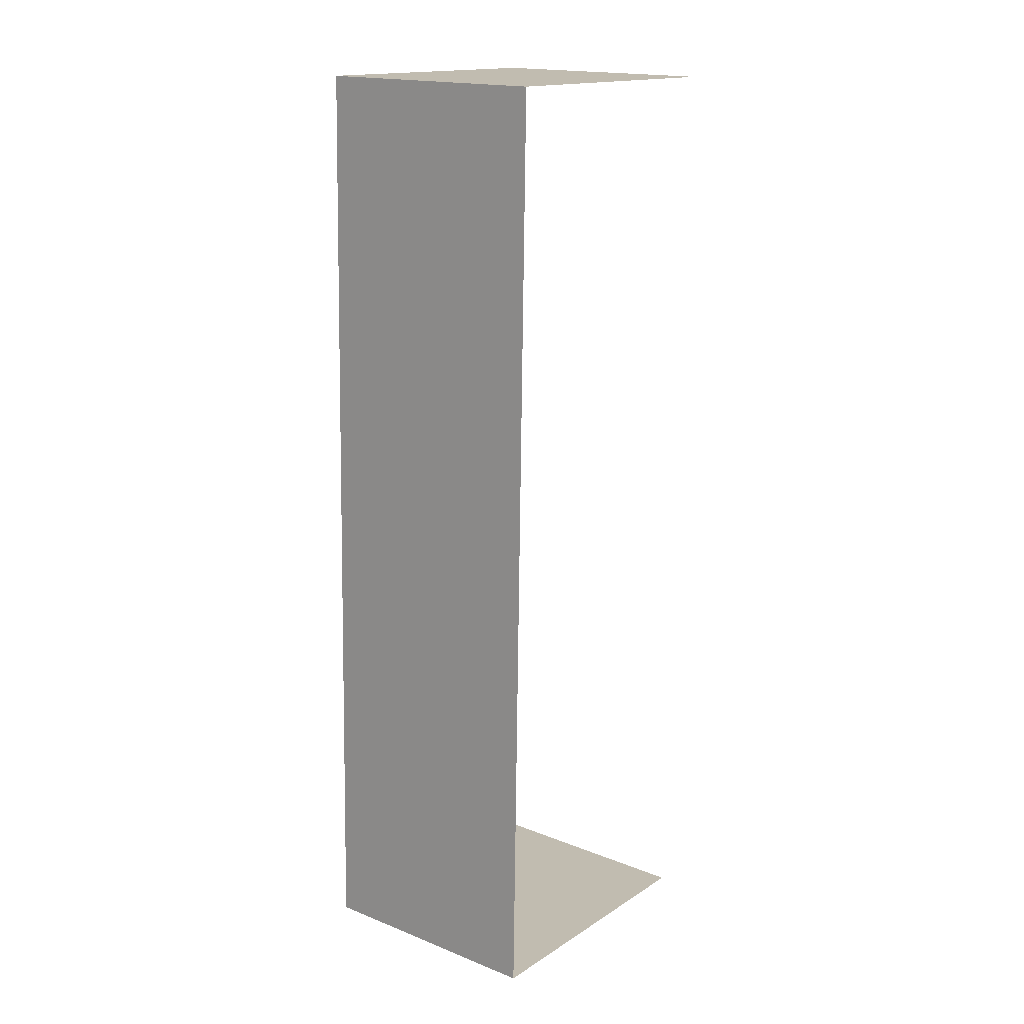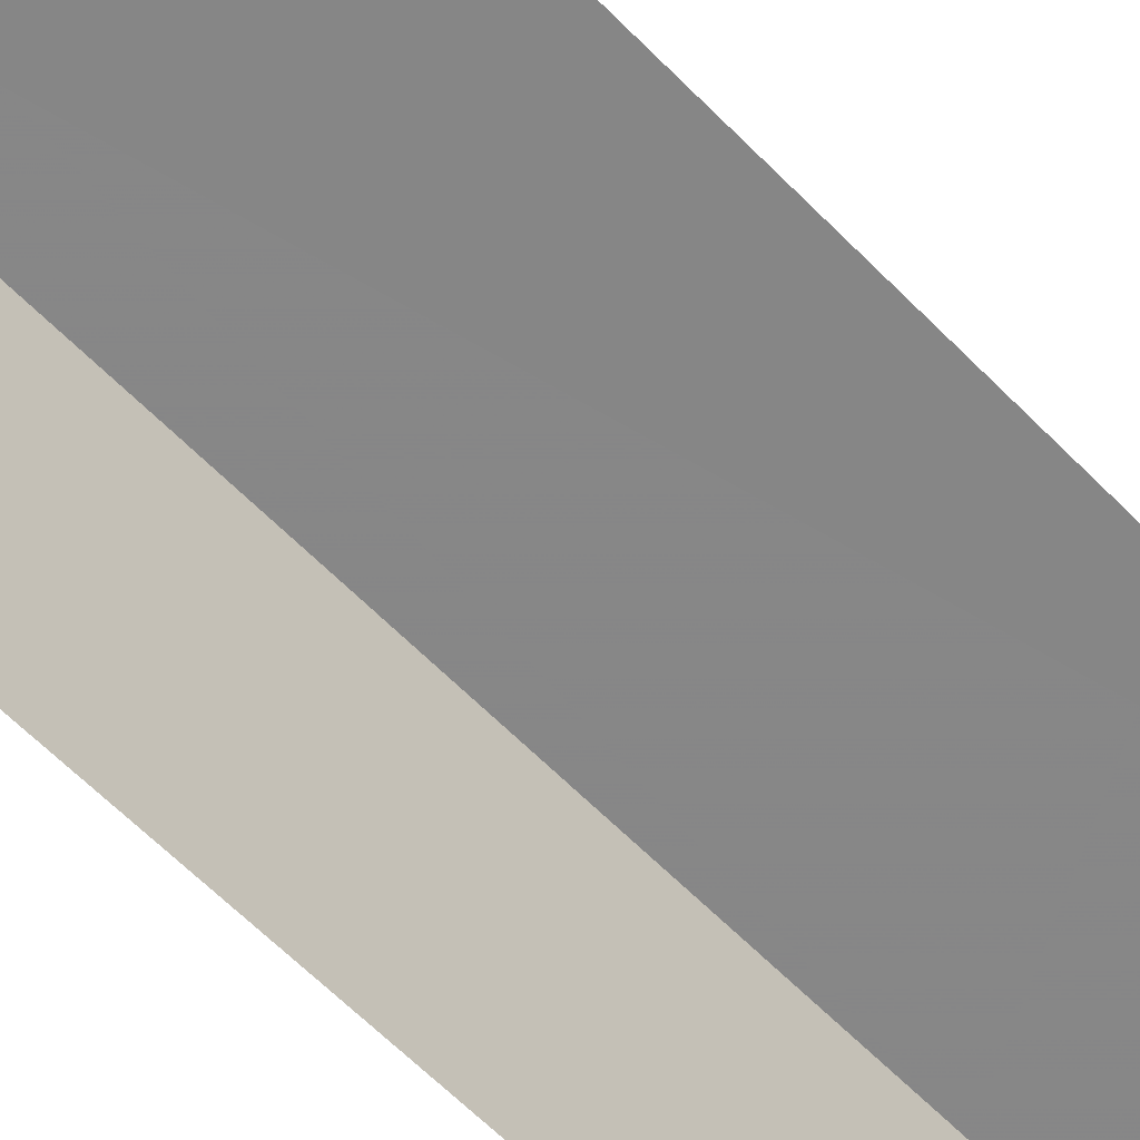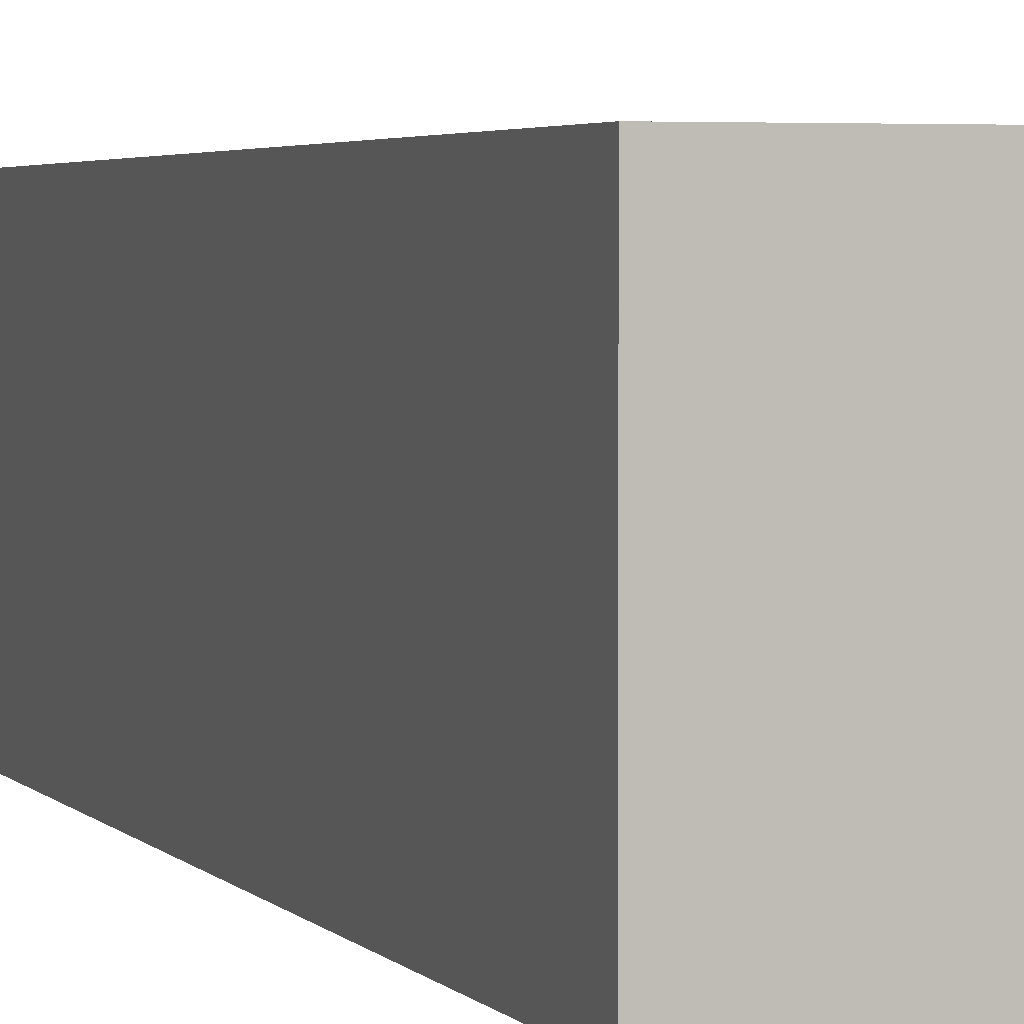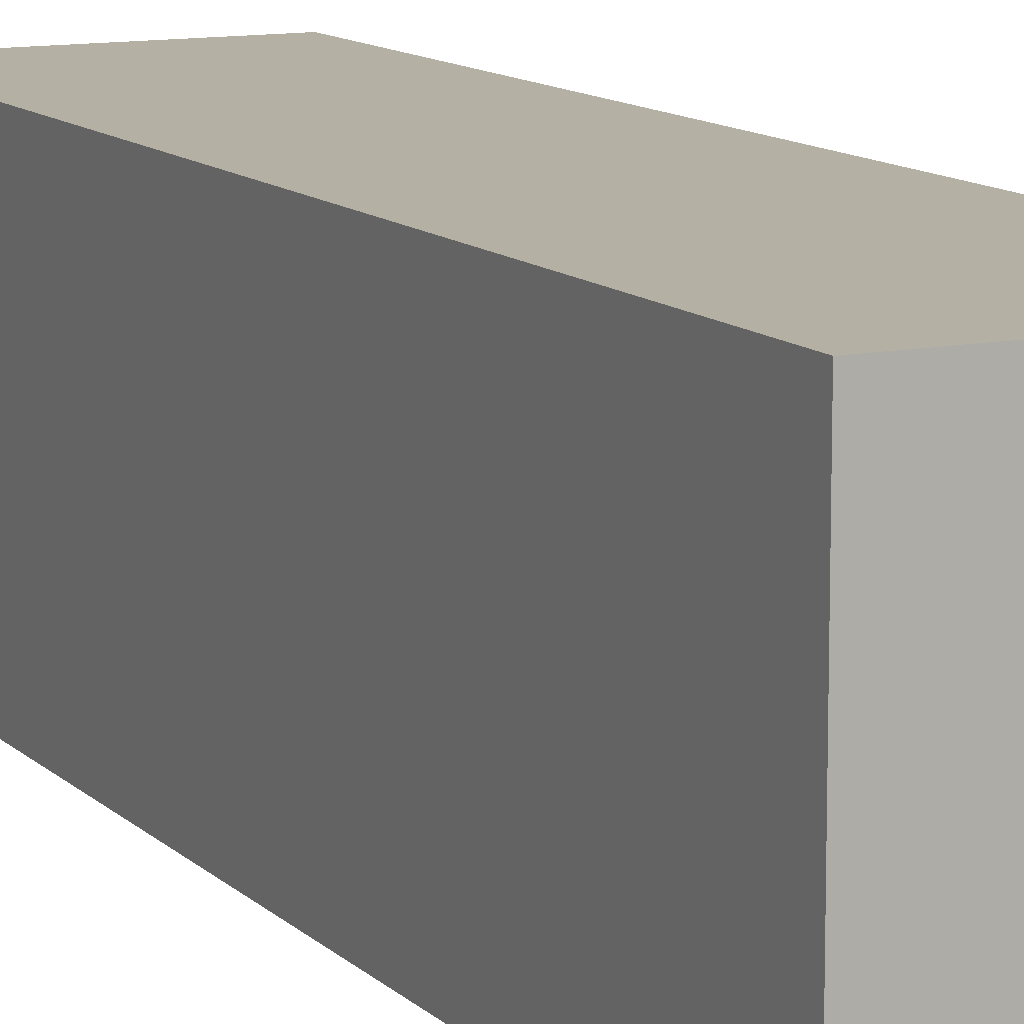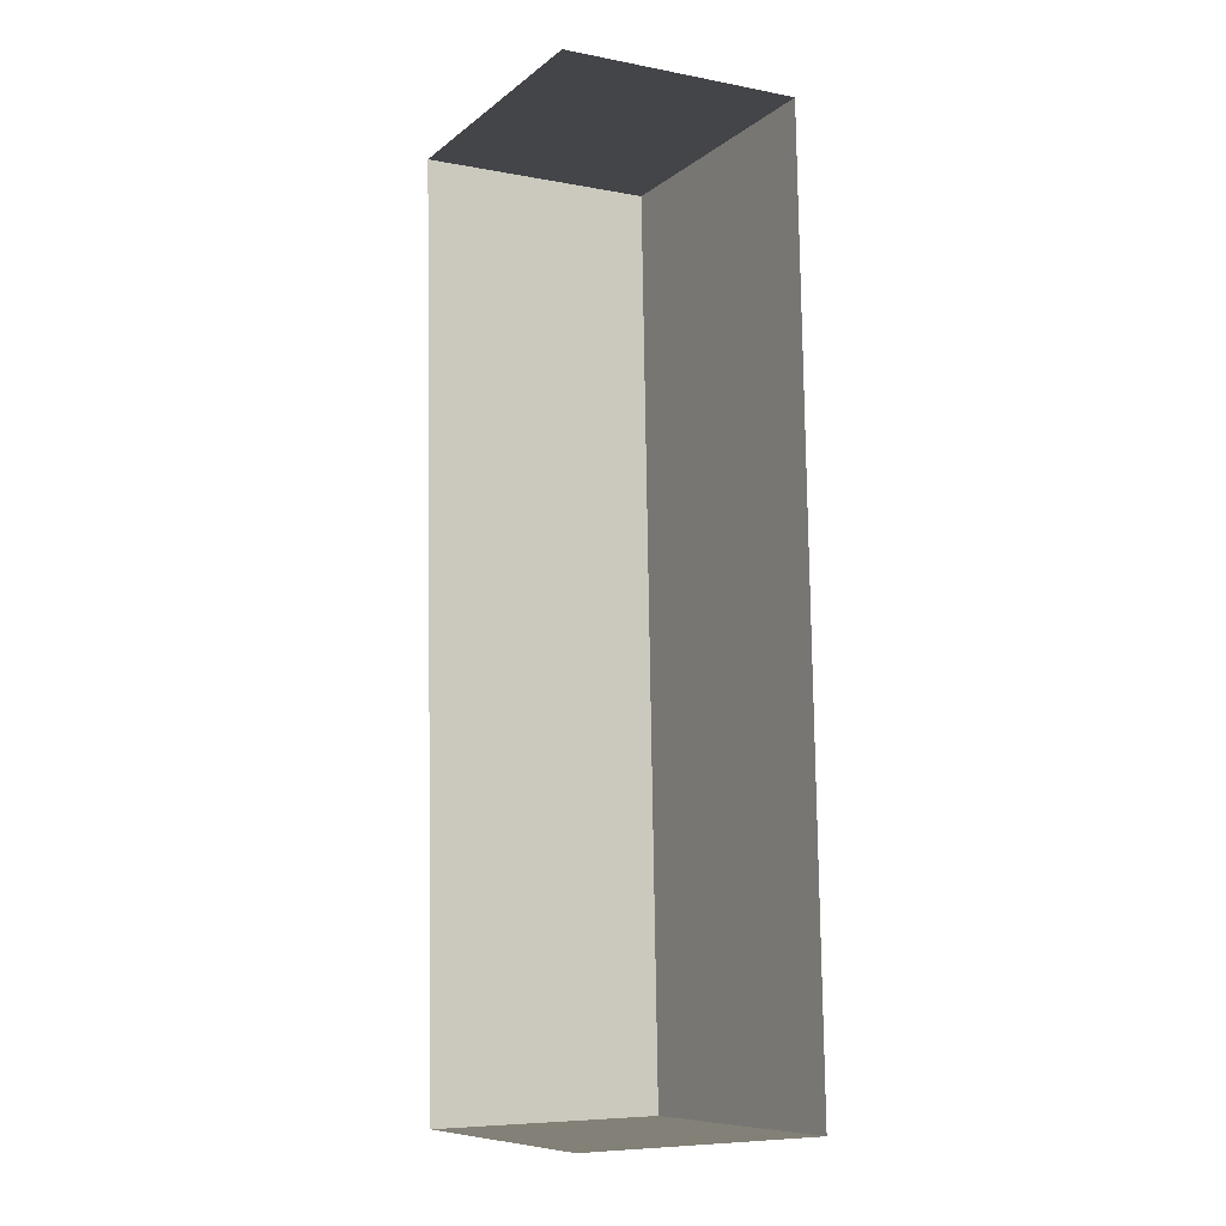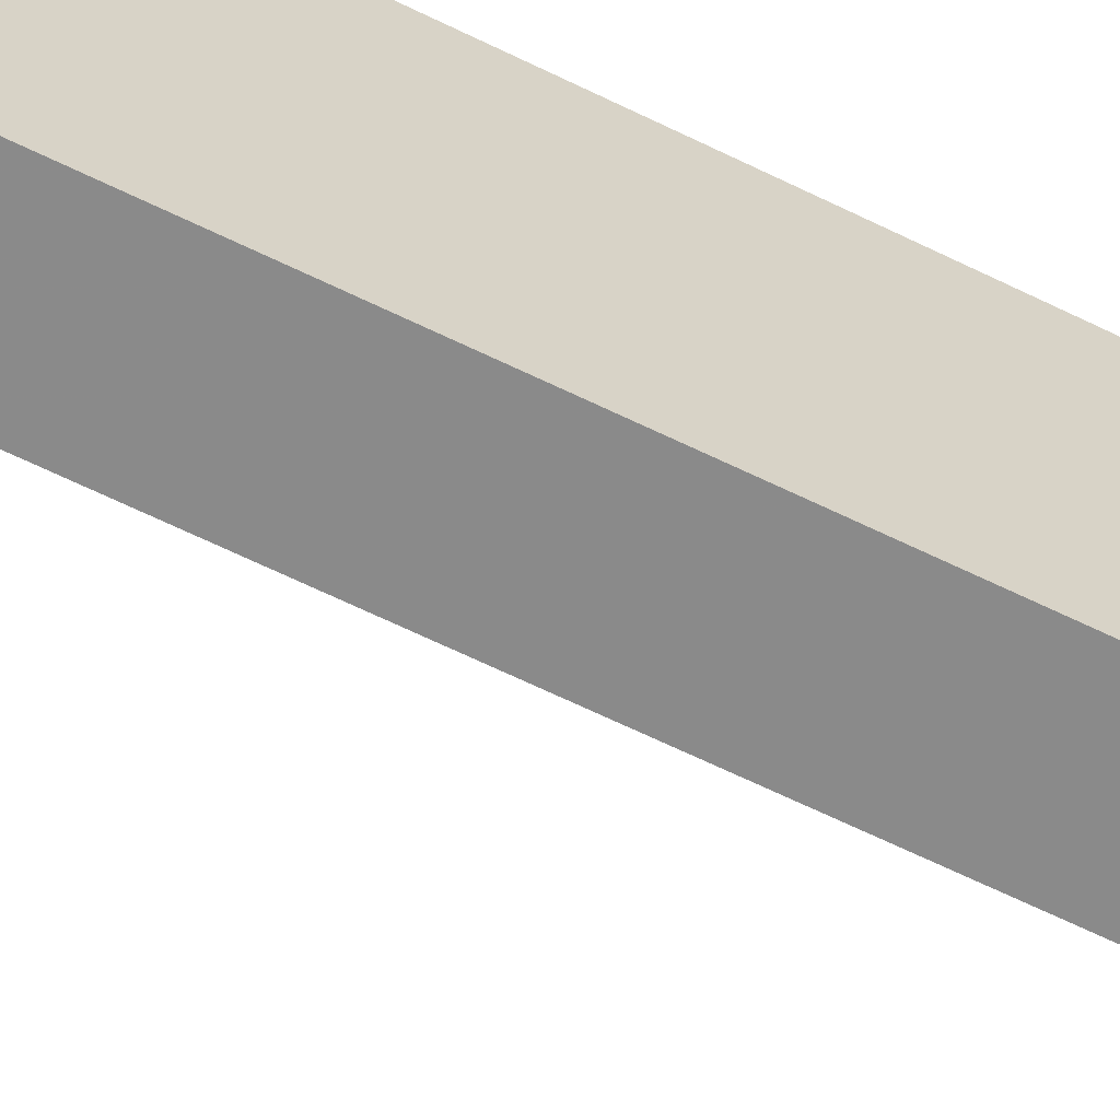
<metadata>
{"format":"obj","ext":"obj","renderer":"f3d","projection":"perspective","resolution":1024,"background":"white","views":[{"elev":15.9,"azim":37.8,"up":"+Y"},{"elev":-62.3,"azim":43.1,"up":"+Z"},{"elev":3.1,"azim":-19.5,"up":"+Z"},{"elev":11.6,"azim":-27.2,"up":"+Z"},{"elev":-9.5,"azim":151.3,"up":"+Y"},{"elev":-63.6,"azim":-117.5,"up":"+Z"}]}
</metadata>
<code>
v -3.726e+05 -1.043e+05 28.76
v -3.726e+05 -1.042e+05 28.76
v -3.726e+05 -1.043e+05 28.76
v -3.726e+05 -1.042e+05 28.76
v -3.726e+05 -1.042e+05 32.3
v -3.726e+05 -1.043e+05 32.3
v -3.726e+05 -1.043e+05 32.3
v -3.726e+05 -1.042e+05 32.3
f 1 2 3
f 1 4 2
f 5 3 2
f 5 7 3
f 5 6 7
f 5 8 6
f 8 4 1
f 6 8 1
f 5 2 4
f 8 5 4
f 6 1 3
f 7 6 3

</code>
